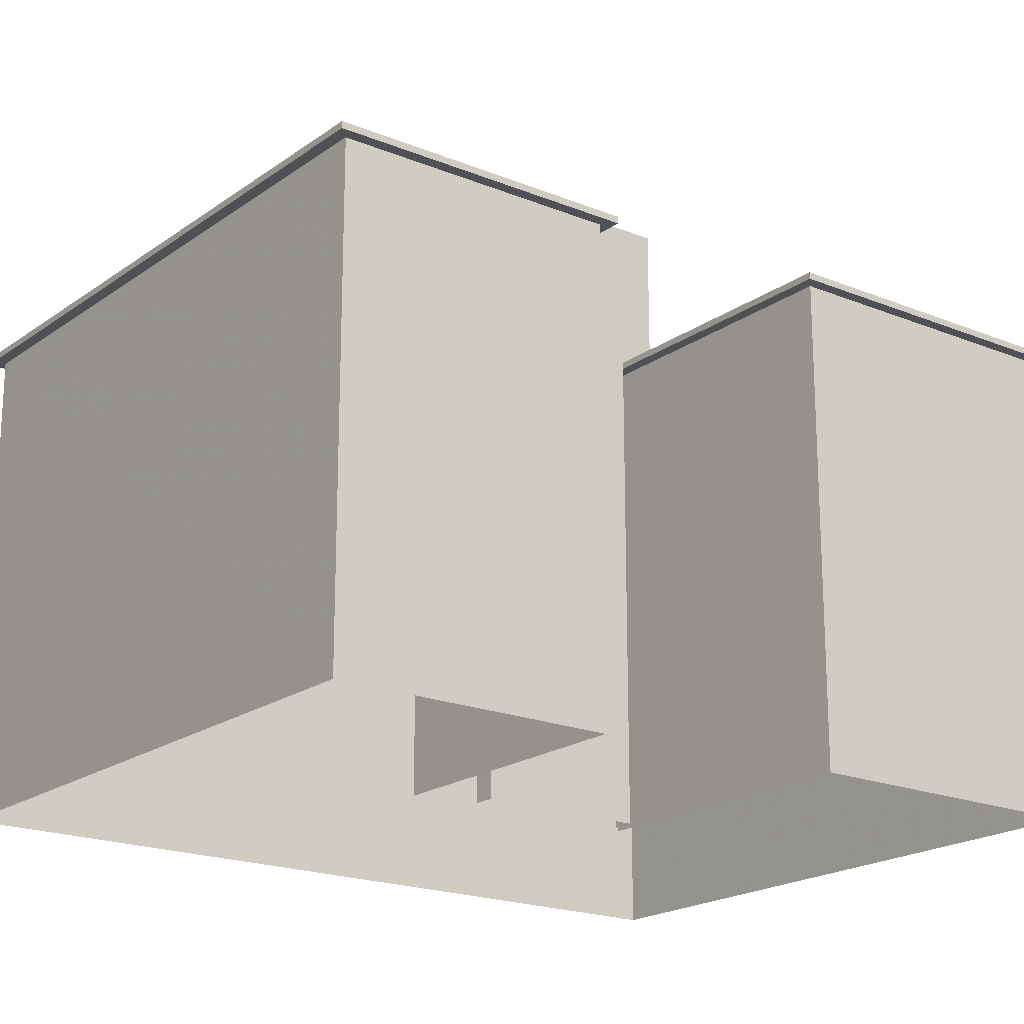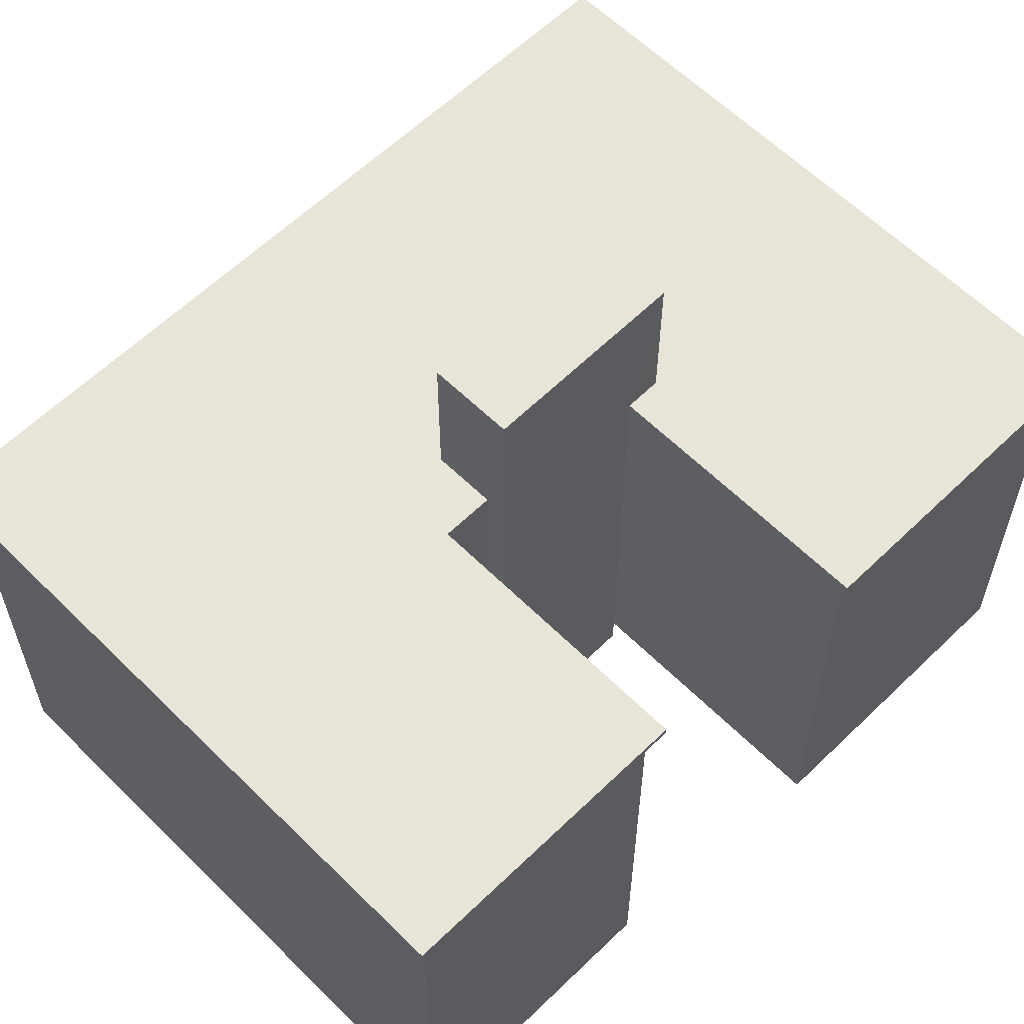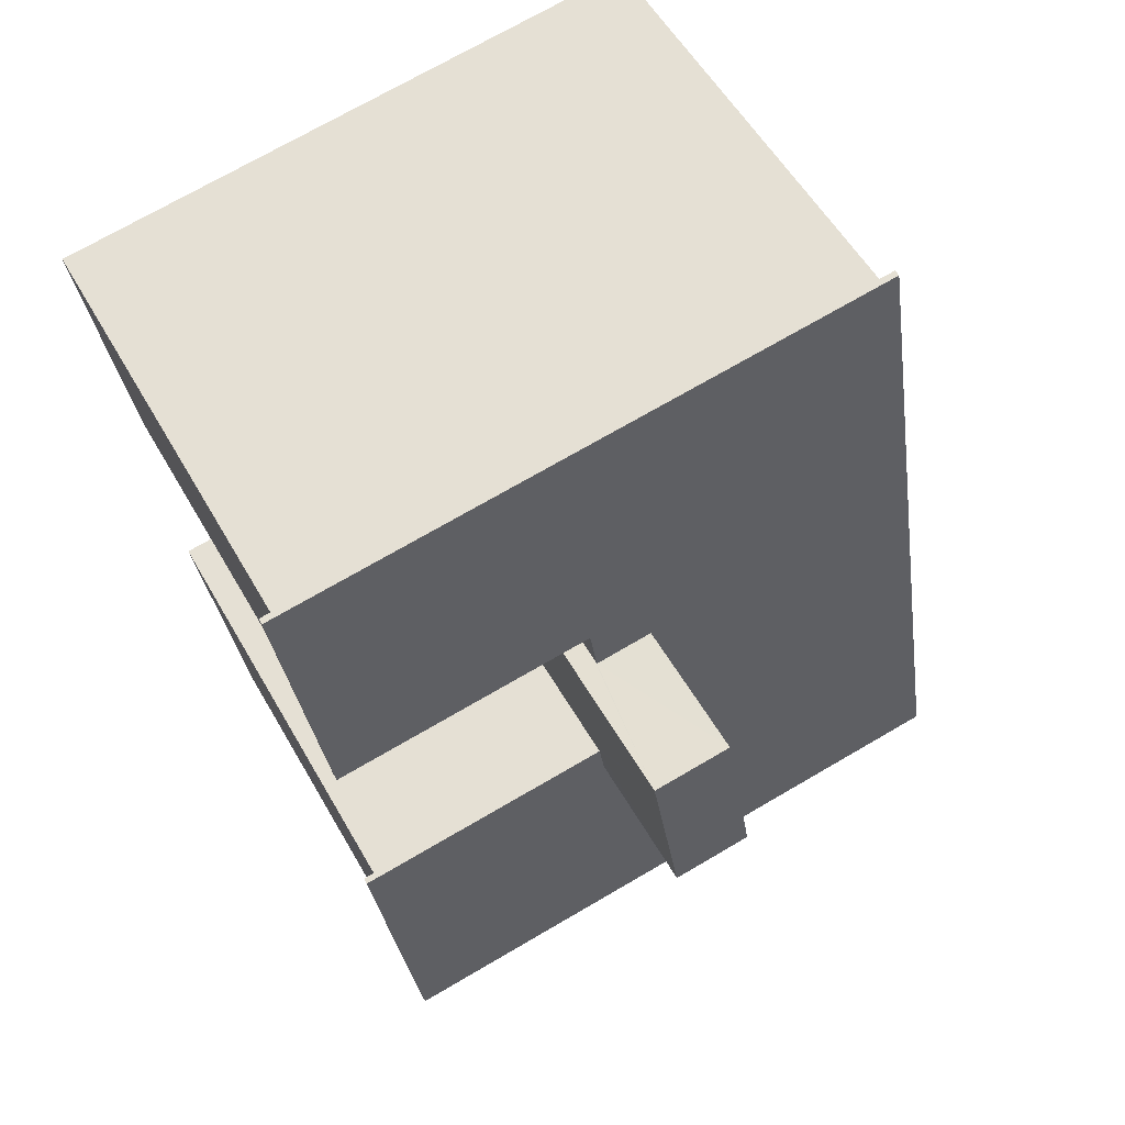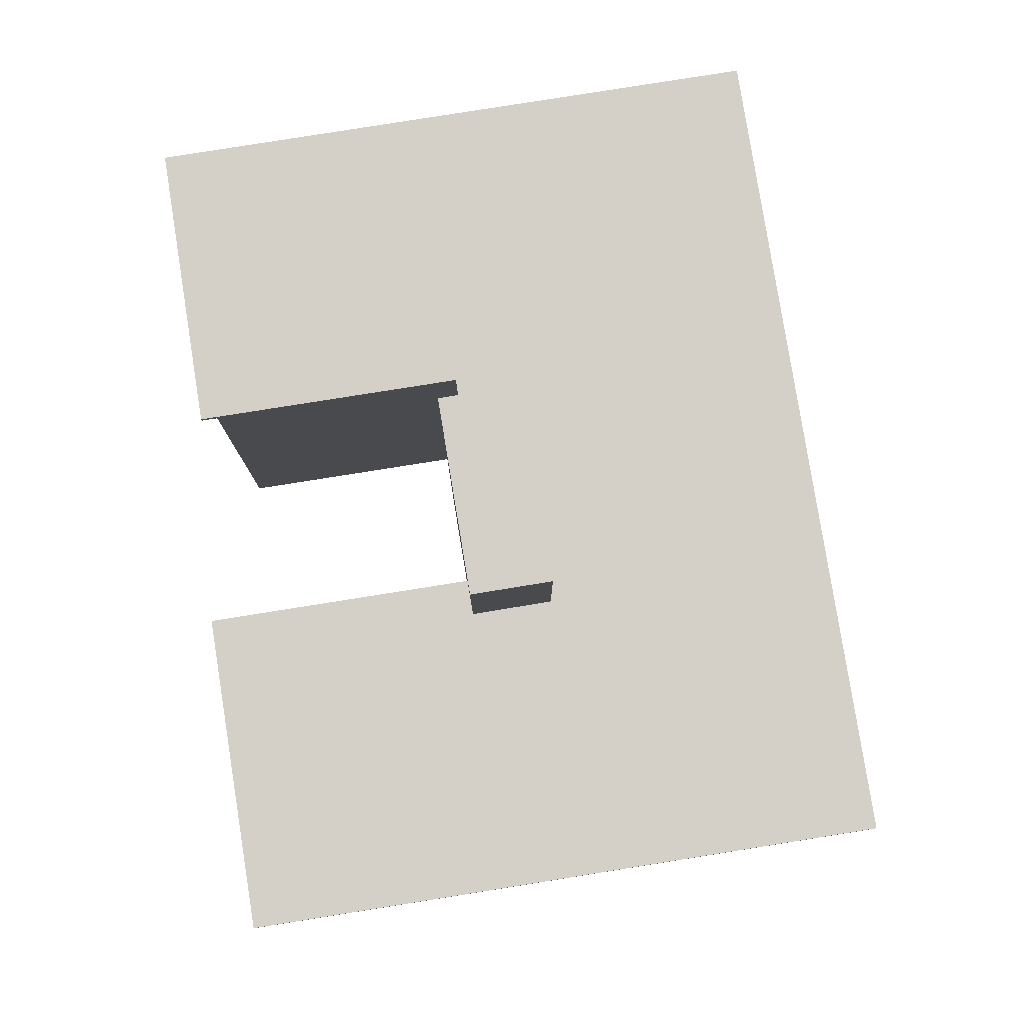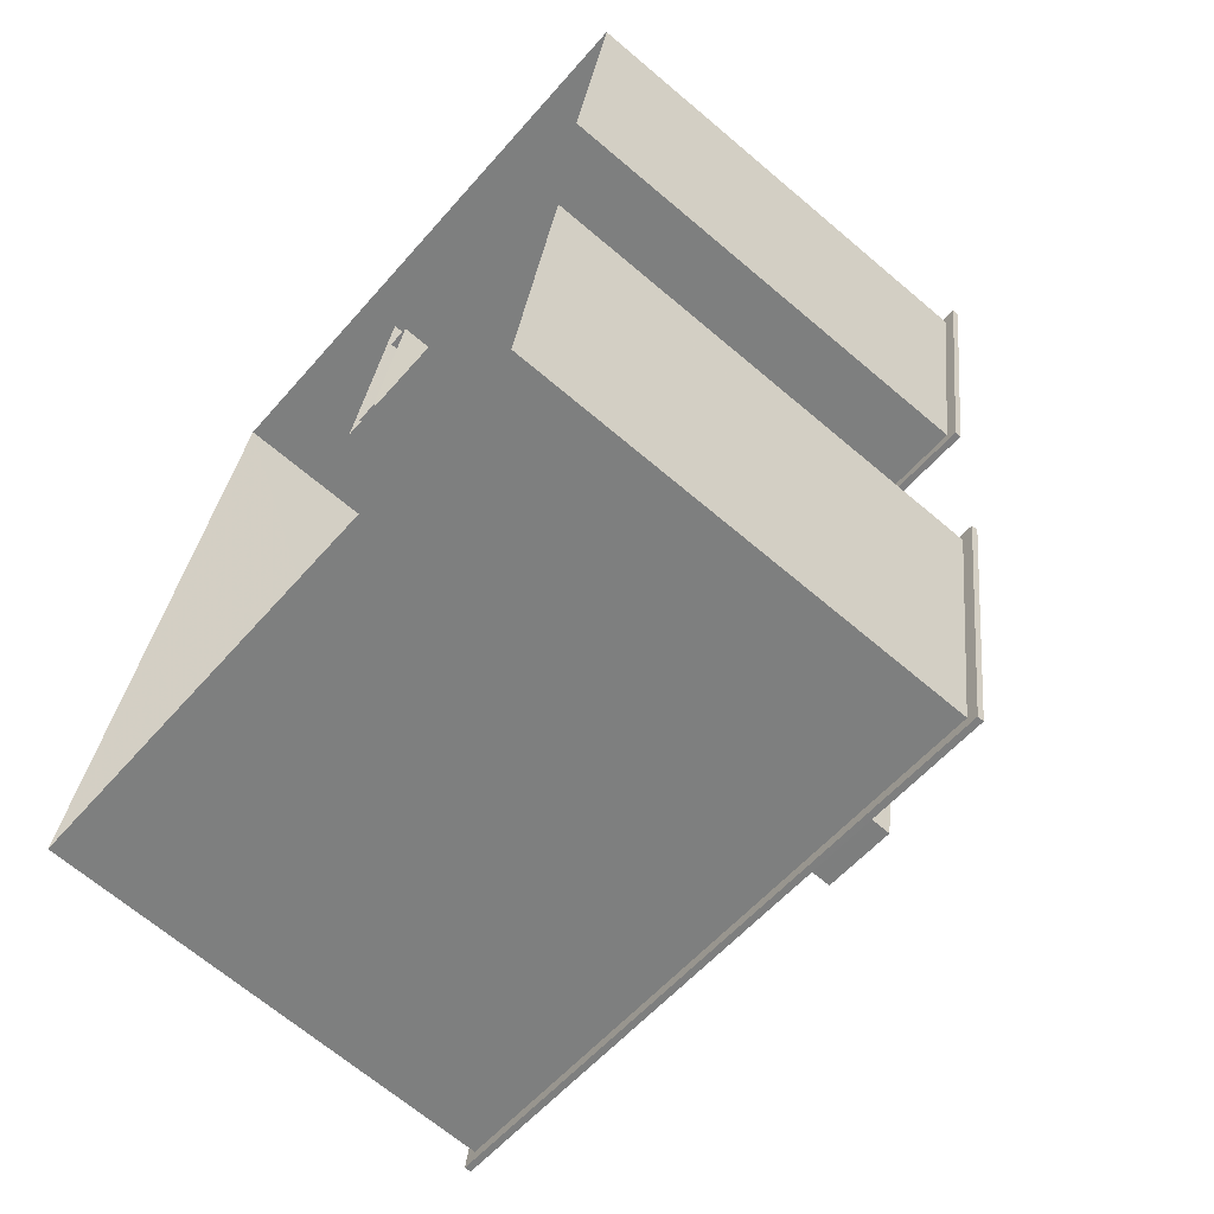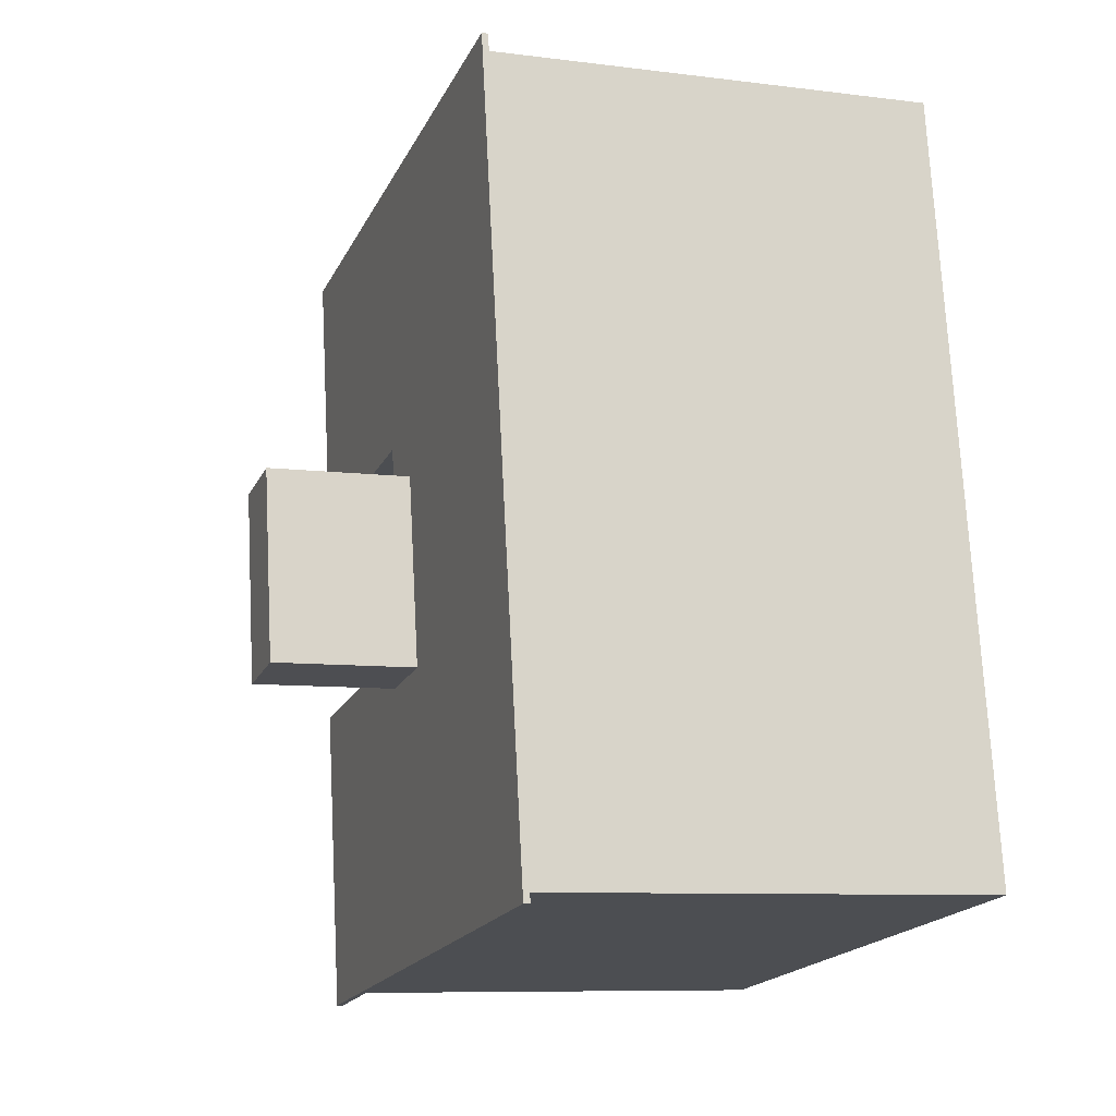
<metadata>
{"format":"obj","ext":"obj","renderer":"f3d","projection":"perspective","resolution":1024,"background":"white","views":[{"elev":-19.6,"azim":-118.4,"up":"+Z"},{"elev":60.4,"azim":-125.7,"up":"+Z"},{"elev":54.3,"azim":-28.9,"up":"+Y"},{"elev":-10.0,"azim":0.2,"up":"+Y"},{"elev":-67.3,"azim":-130.4,"up":"+Y"},{"elev":-8.6,"azim":70.9,"up":"+Y"}]}
</metadata>
<code>
v -9504 -3.65e+04 19.14
v -9505 -3.649e+04 19.14
v -9504 -3.649e+04 19.14
v -9503 -3.65e+04 19.14
v -9503 -3.65e+04 19.13
v -9512 -3.651e+04 19.14
v -9514 -3.65e+04 19.14
v -9488 -3.651e+04 19.12
v -9516 -3.648e+04 19.15
v -9493 -3.648e+04 19.13
v -9504 -3.649e+04 19.14
v -9515 -3.649e+04 19.15
v -9513 -3.651e+04 37.12
v -9512 -3.651e+04 37.12
v -9488 -3.651e+04 37.1
v -9488 -3.651e+04 37.1
v -9514 -3.65e+04 37.12
v -9515 -3.65e+04 37.12
v -9504 -3.649e+04 37.12
v -9504 -3.649e+04 37.12
v -9503 -3.65e+04 37.11
v -9505 -3.649e+04 37.12
v -9504 -3.65e+04 37.11
v -9503 -3.65e+04 37.11
v -9515 -3.649e+04 37.12
v -9515 -3.649e+04 37.12
v -9517 -3.648e+04 37.13
v -9516 -3.648e+04 37.13
v -9493 -3.648e+04 37.11
v -9493 -3.648e+04 37.11
v -9502 -3.649e+04 43.09
v -9504 -3.65e+04 43.09
v -9501 -3.65e+04 43.09
v -9505 -3.649e+04 43.1
v -9493 -3.648e+04 37.36
v -9517 -3.648e+04 37.38
v -9505 -3.649e+04 37.37
v -9502 -3.649e+04 37.36
v -9488 -3.651e+04 37.35
v -9501 -3.65e+04 37.36
v -9513 -3.651e+04 37.37
v -9515 -3.649e+04 37.37
v -9504 -3.65e+04 37.36
v -9515 -3.65e+04 37.37
v -9504 -3.65e+04 37.36
v -9504 -3.649e+04 37.37
f 1 2 3
f 4 1 3
f 5 6 7
f 6 5 8
f 9 10 11
f 12 9 11
f 10 8 5
f 10 5 11
f 13 14 15
f 16 13 15
f 13 17 14
f 13 18 17
f 19 20 21
f 22 20 19
f 18 23 17
f 21 17 23
f 19 21 24
f 23 24 21
f 22 25 20
f 22 26 25
f 27 28 25
f 26 27 25
f 27 29 28
f 27 30 29
f 30 15 29
f 30 16 15
f 31 32 33
f 31 34 32
f 35 36 37
f 35 38 39
f 40 41 39
f 36 42 37
f 43 44 41
f 45 44 43
f 38 37 46
f 38 40 39
f 40 43 41
f 35 37 38
f 1 23 2
f 43 32 45
f 23 45 34
f 2 23 34
f 45 32 34
f 46 31 38
f 31 46 34
f 3 2 19
f 2 34 19
f 19 34 46
f 33 43 40
f 33 32 43
f 38 31 33
f 40 38 33
f 3 24 4
f 3 19 24
f 1 4 24
f 23 1 24
f 45 18 44
f 45 23 18
f 39 13 16
f 39 41 13
f 41 18 13
f 41 44 18
f 46 37 22
f 19 46 22
f 37 26 22
f 37 42 26
f 42 27 26
f 42 36 27
f 35 30 27
f 36 35 27
f 39 16 30
f 35 39 30
f 14 7 6
f 14 17 7
f 7 21 5
f 7 17 21
f 21 20 11
f 5 21 11
f 20 12 11
f 20 25 12
f 25 9 12
f 25 28 9
f 29 10 9
f 28 29 9
f 15 8 10
f 29 15 10
f 15 6 8
f 15 14 6

</code>
